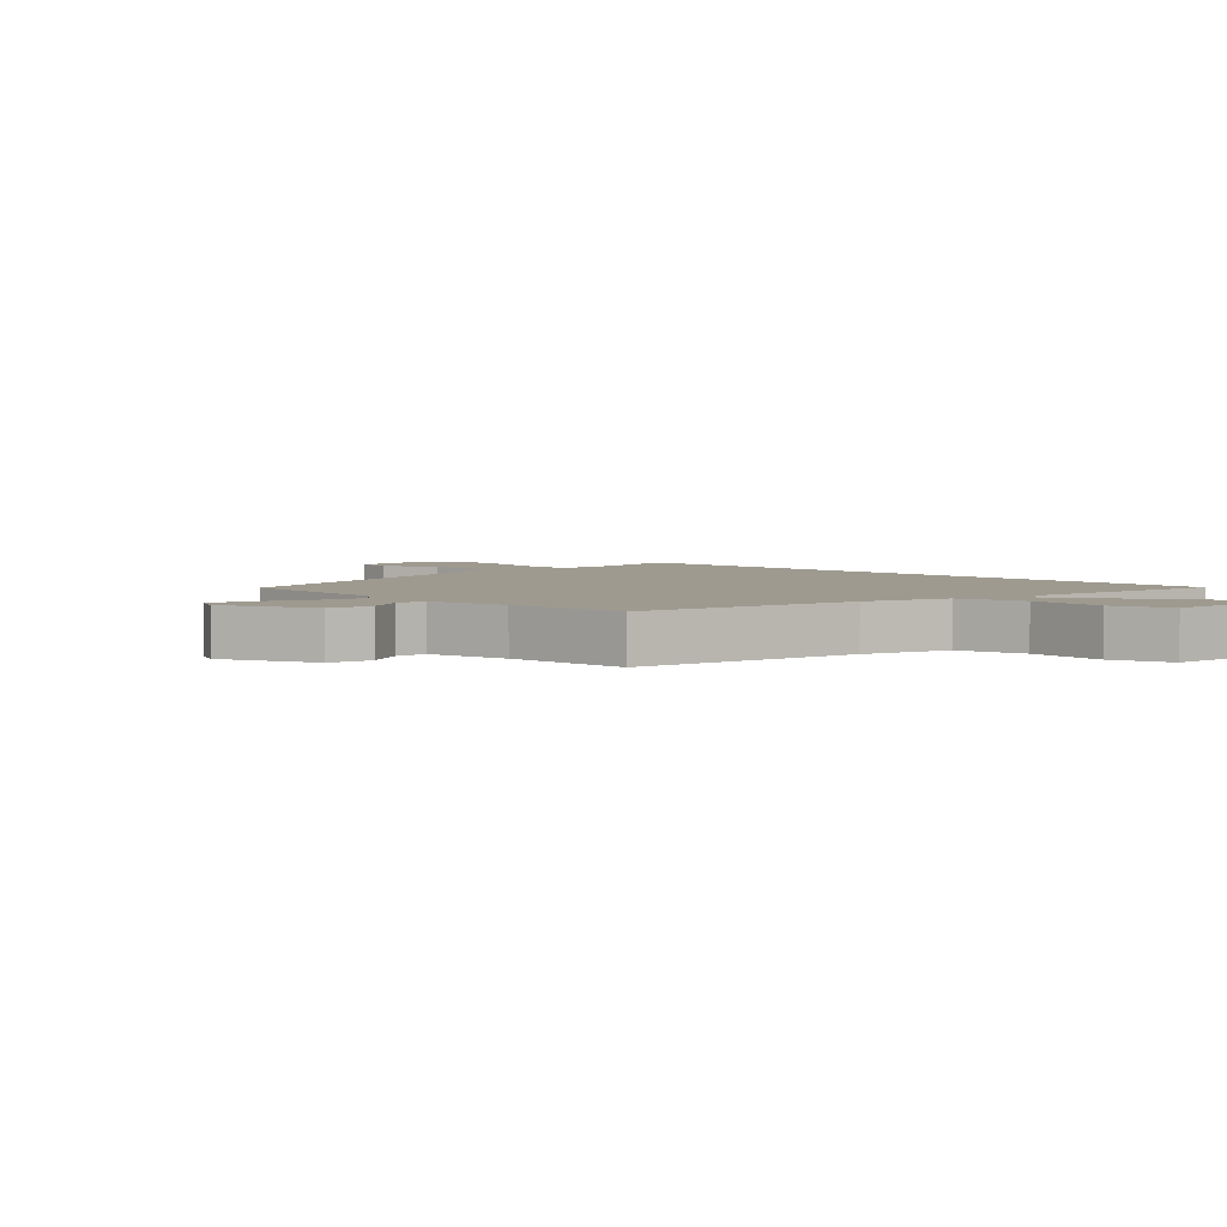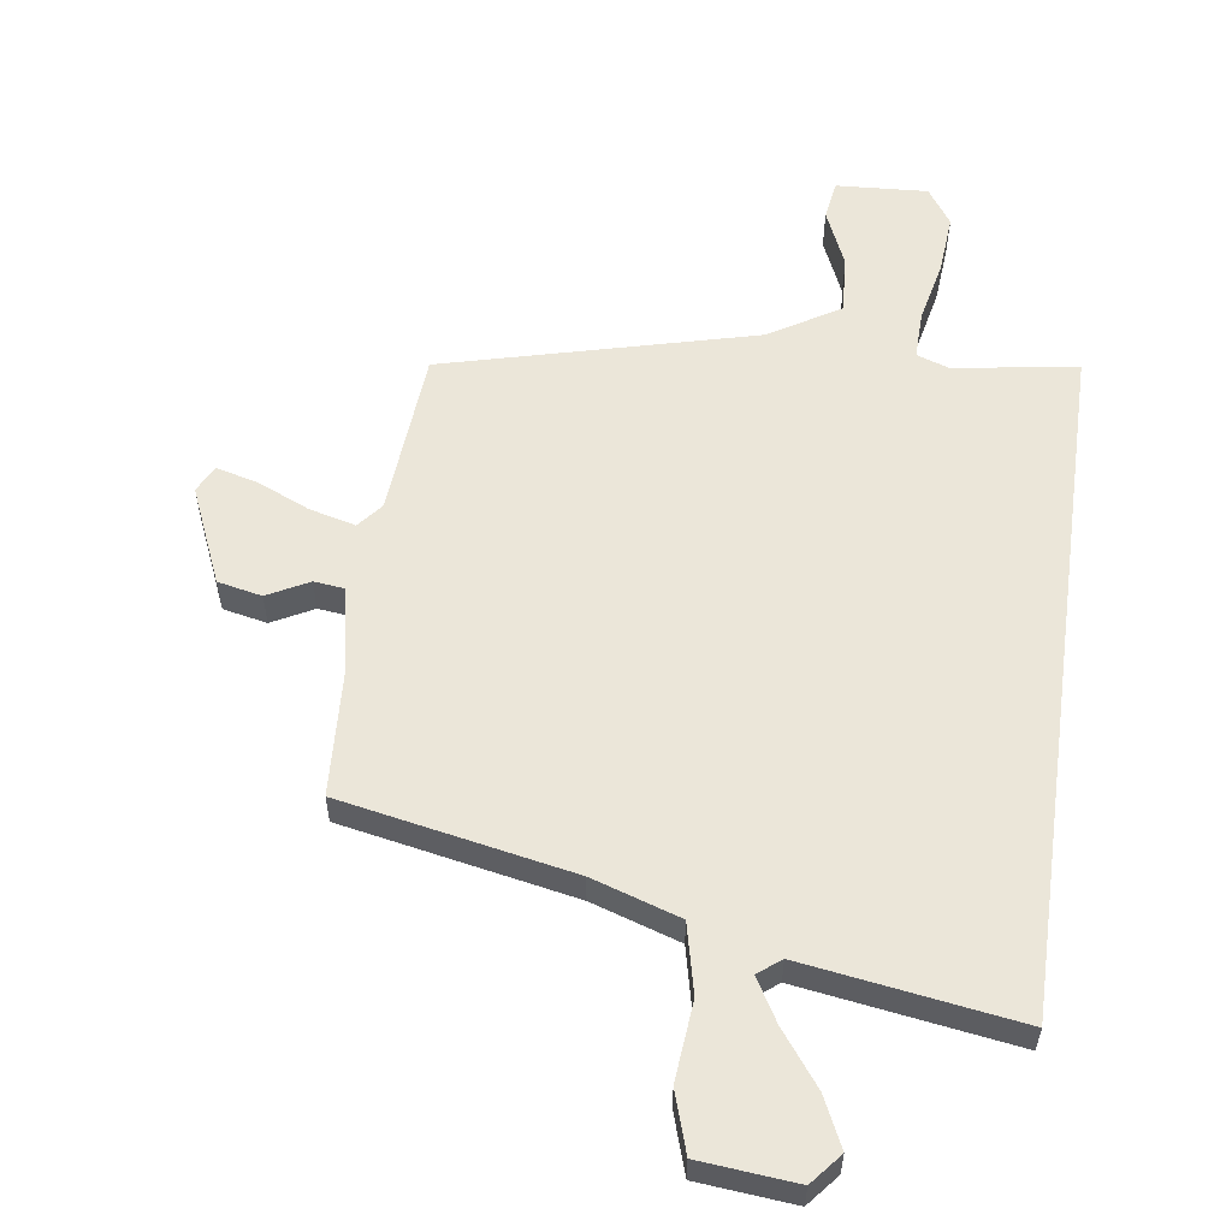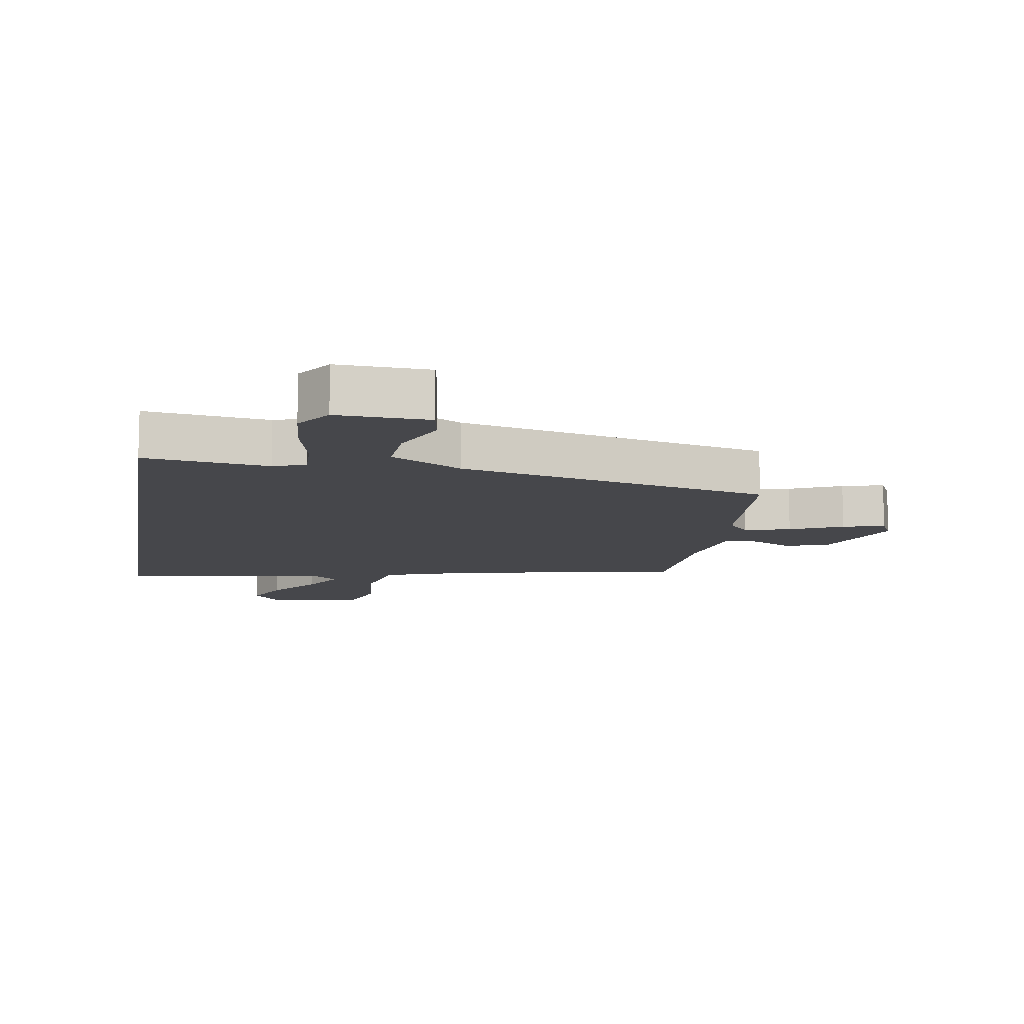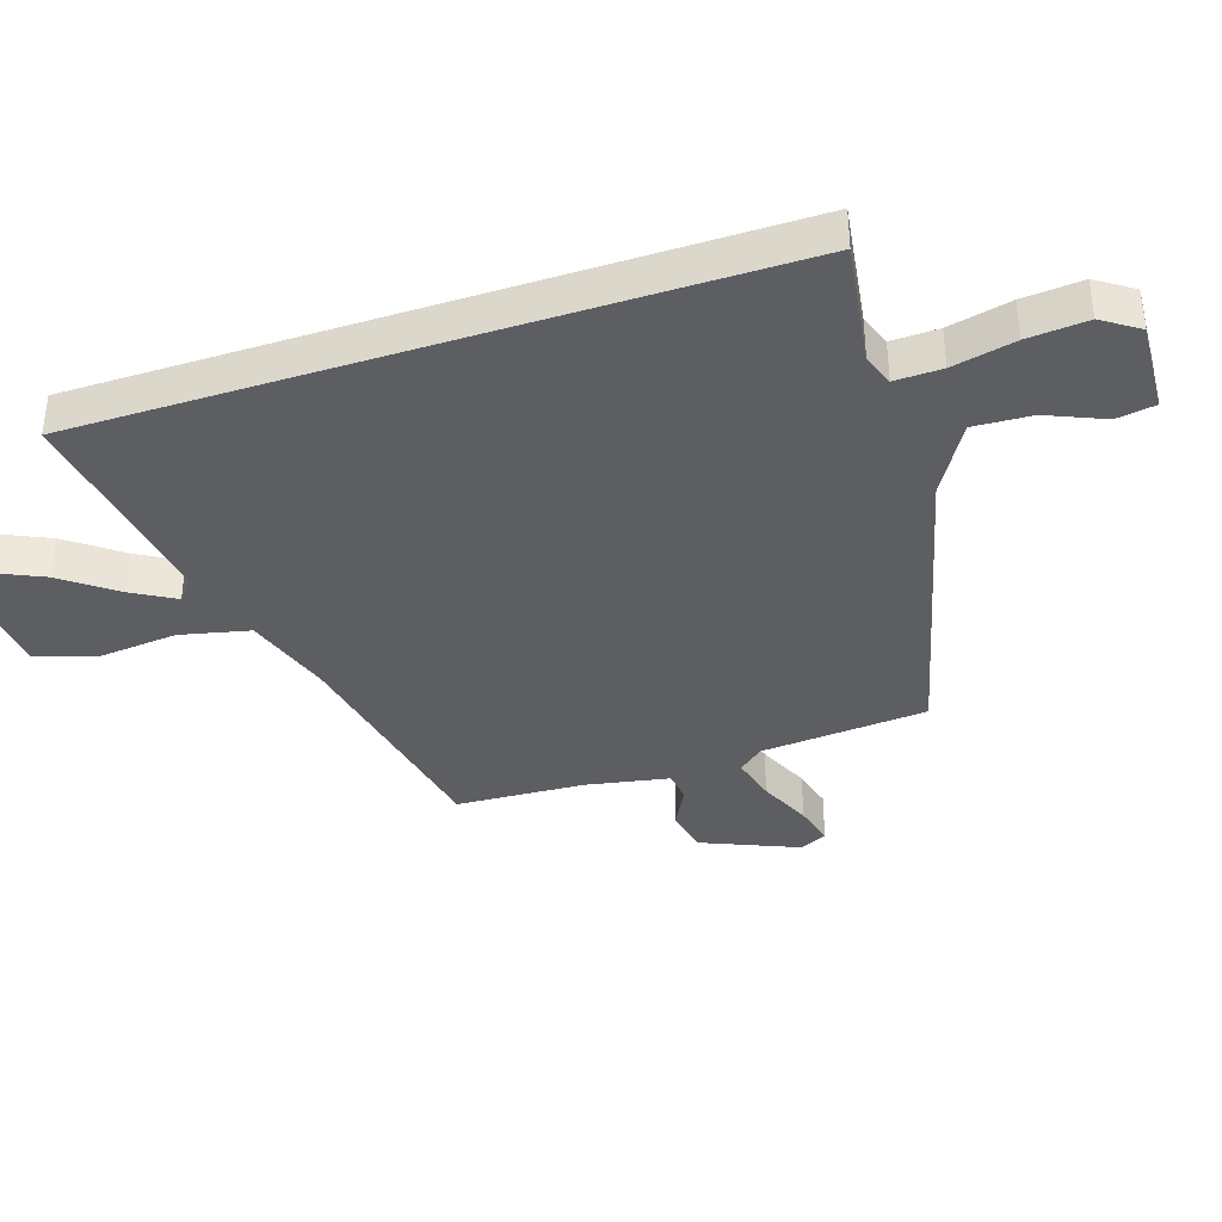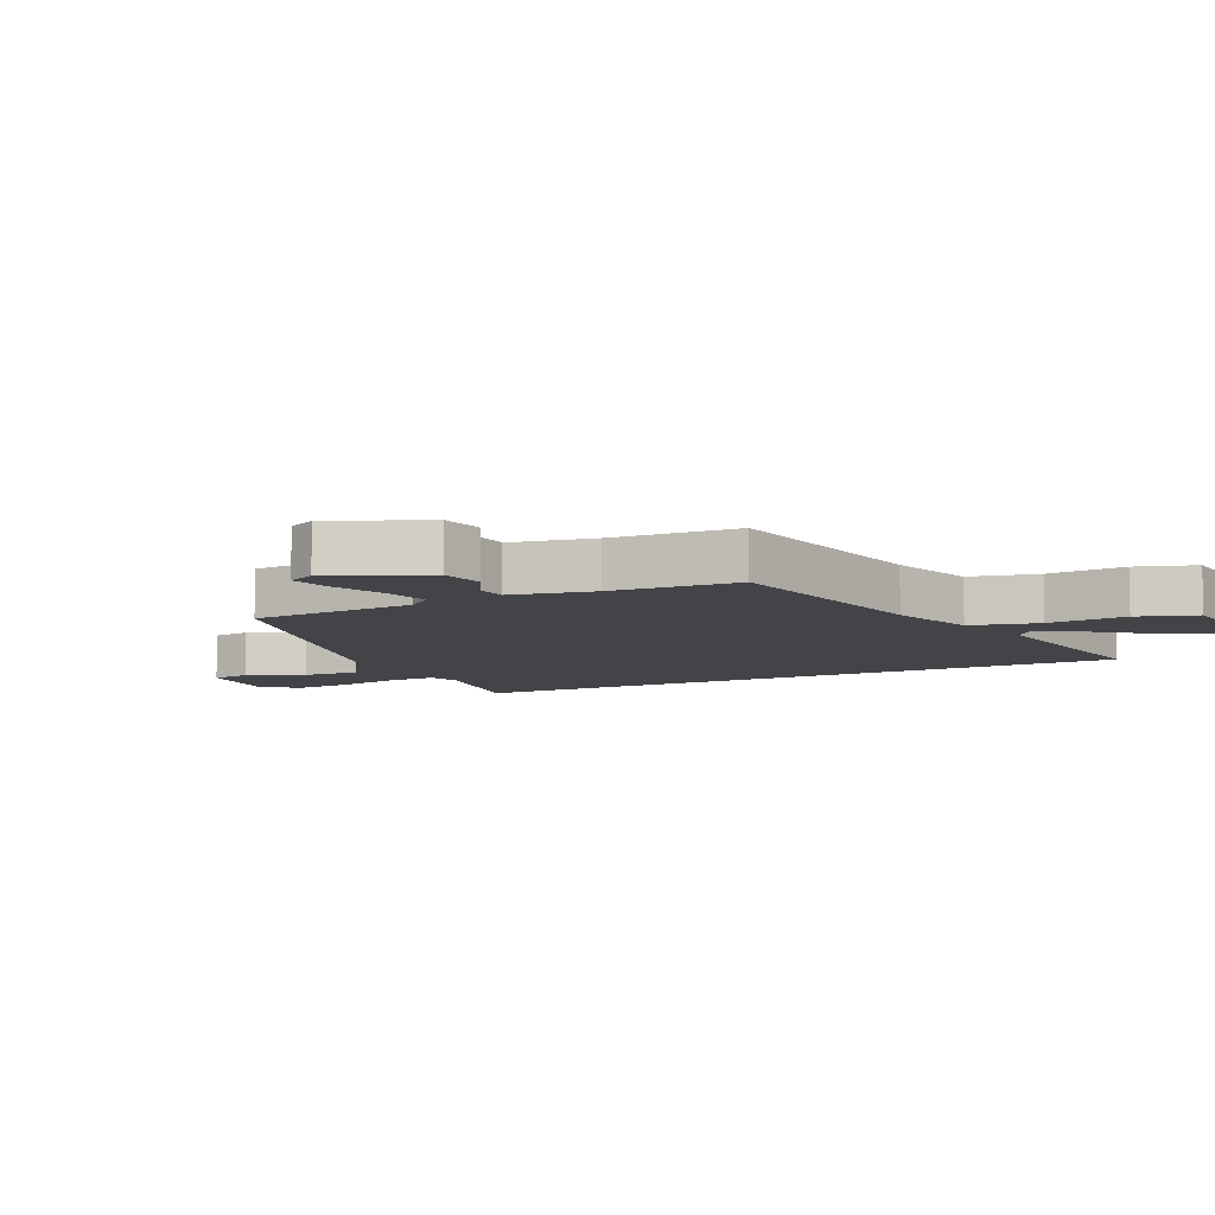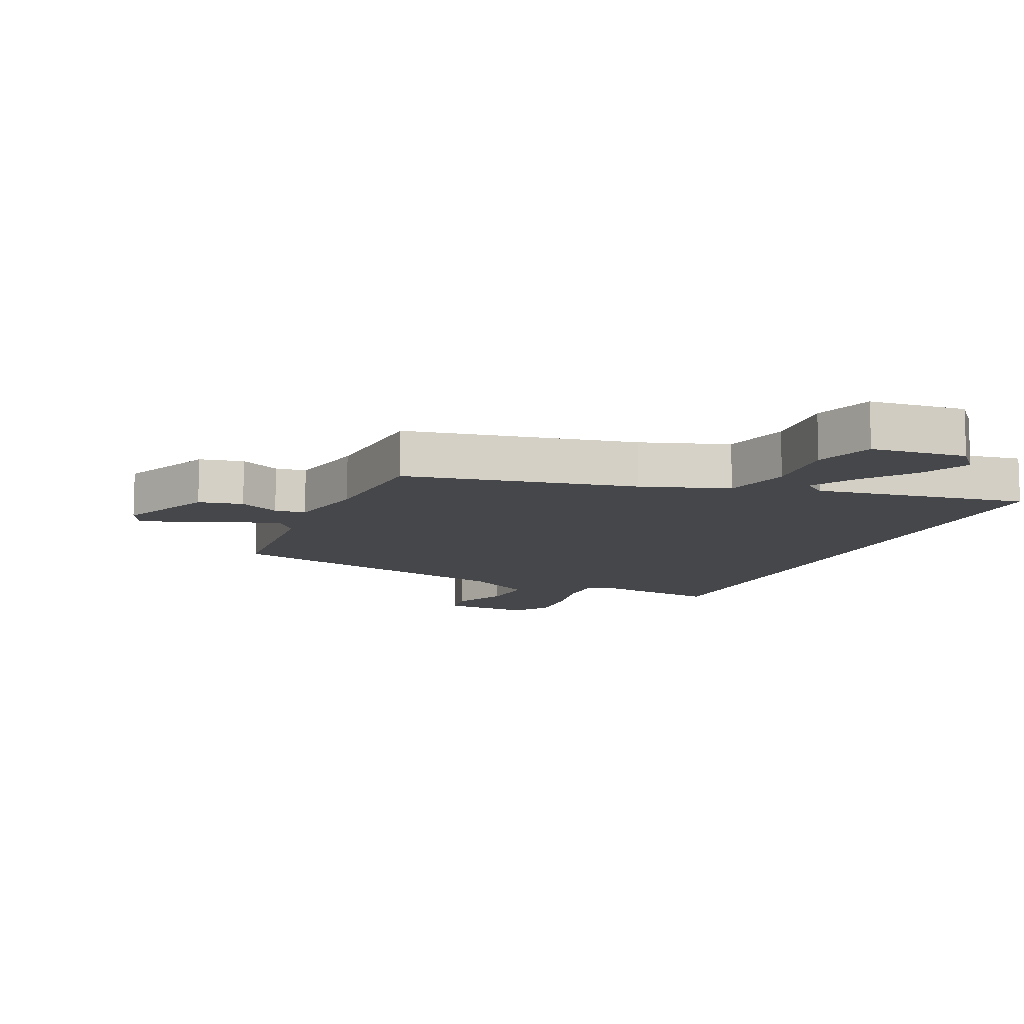
<metadata>
{"format":"obj","ext":"obj","renderer":"f3d","projection":"perspective","resolution":1024,"background":"white","views":[{"elev":3.7,"azim":-45.4,"up":"+Y"},{"elev":56.6,"azim":7.8,"up":"+Y"},{"elev":-10.8,"azim":171.1,"up":"+Y"},{"elev":-37.9,"azim":108.2,"up":"+Y"},{"elev":-8.2,"azim":-64.5,"up":"+Y"},{"elev":-10.8,"azim":-23.8,"up":"+Y"}]}
</metadata>
<code>
v -0.465 0.07 -0.367
v -0.486 0.07 -0.103
v -0.519 0.07 -0.063
v -0.592 0.07 -0.082
v -0.675 0.07 -0.119
v -0.741 0.07 -0.136
v -0.762 0.07 -0.093
v -0.697 0.07 0.06
v -0.627 0.07 0.075
v -0.562 0.07 0.041
v -0.513 0.07 0.047
v -0.488 0.07 0.179
v -0.477 0.07 0.383
v -0.111 0.07 0.456
v 0.028 0.07 0.502
v 0.053 0.07 0.612
v 0.041 0.07 0.738
v 0.071 0.07 0.833
v 0.223 0.07 0.848
v 0.264 0.07 0.799
v 0.228 0.07 0.721
v 0.165 0.07 0.637
v 0.126 0.07 0.569
v 0.162 0.07 0.541
v 0.5 0.07 0.594
v 0.5 0.07 -0.495
v 0.305 0.07 -0.466
v 0.254 0.07 -0.484
v 0.256 0.07 -0.559
v 0.278 0.07 -0.659
v 0.286 0.07 -0.754
v 0.247 0.07 -0.812
v 0.103 0.07 -0.804
v 0.093 0.07 -0.742
v 0.132 0.07 -0.651
v 0.137 0.07 -0.559
v 0.026 0.07 -0.492
v -0.465 0 -0.367
v -0.486 0 -0.103
v -0.519 0 -0.063
v -0.592 0 -0.082
v -0.675 0 -0.119
v -0.741 0 -0.136
v -0.762 0 -0.093
v -0.697 0 0.06
v -0.627 0 0.075
v -0.562 0 0.041
v -0.513 0 0.047
v -0.488 0 0.179
v -0.477 0 0.383
v -0.111 0 0.456
v 0.028 0 0.502
v 0.053 0 0.612
v 0.041 0 0.738
v 0.071 0 0.833
v 0.223 0 0.848
v 0.264 0 0.799
v 0.228 0 0.721
v 0.165 0 0.637
v 0.126 0 0.569
v 0.162 0 0.541
v 0.5 0 0.594
v 0.5 0 -0.495
v 0.305 0 -0.466
v 0.254 0 -0.484
v 0.256 0 -0.559
v 0.278 0 -0.659
v 0.286 0 -0.754
v 0.247 0 -0.812
v 0.103 0 -0.804
v 0.093 0 -0.742
v 0.132 0 -0.651
v 0.137 0 -0.559
v 0.026 0 -0.492
f 33 34 35
f 32 33 35
f 31 32 35
f 30 31 35
f 29 30 35
f 28 29 35 36
f 24 25 26 27
f 23 24 27 28
f 20 21 22
f 19 20 22
f 18 19 22
f 17 18 22
f 16 17 22
f 15 16 22 23
f 12 13 14
f 11 12 14 15
f 8 9 10
f 7 8 10
f 6 7 10
f 5 6 10
f 4 5 10
f 3 4 10 11
f 28 36 37
f 23 28 37
f 15 23 37
f 11 15 37
f 3 11 37
f 2 3 37
f 1 2 37
f 72 71 70
f 72 70 69
f 72 69 68
f 72 68 67
f 72 67 66
f 73 72 66 65
f 64 63 62 61
f 65 64 61 60
f 59 58 57
f 59 57 56
f 59 56 55
f 59 55 54
f 59 54 53
f 60 59 53 52
f 51 50 49
f 52 51 49 48
f 47 46 45
f 47 45 44
f 47 44 43
f 47 43 42
f 47 42 41
f 48 47 41 40
f 74 73 65
f 74 65 60
f 74 60 52
f 74 52 48
f 74 48 40
f 74 40 39
f 74 39 38
f 1 38 39 2
f 2 39 40 3
f 3 40 41 4
f 4 41 42 5
f 5 42 43 6
f 6 43 44 7
f 7 44 45 8
f 8 45 46 9
f 9 46 47 10
f 10 47 48 11
f 11 48 49 12
f 12 49 50 13
f 13 50 51 14
f 14 51 52 15
f 15 52 53 16
f 16 53 54 17
f 17 54 55 18
f 18 55 56 19
f 19 56 57 20
f 20 57 58 21
f 21 58 59 22
f 22 59 60 23
f 23 60 61 24
f 24 61 62 25
f 25 62 63 26
f 26 63 64 27
f 27 64 65 28
f 28 65 66 29
f 29 66 67 30
f 30 67 68 31
f 31 68 69 32
f 32 69 70 33
f 33 70 71 34
f 34 71 72 35
f 35 72 73 36
f 36 73 74 37
f 37 74 38 1

</code>
